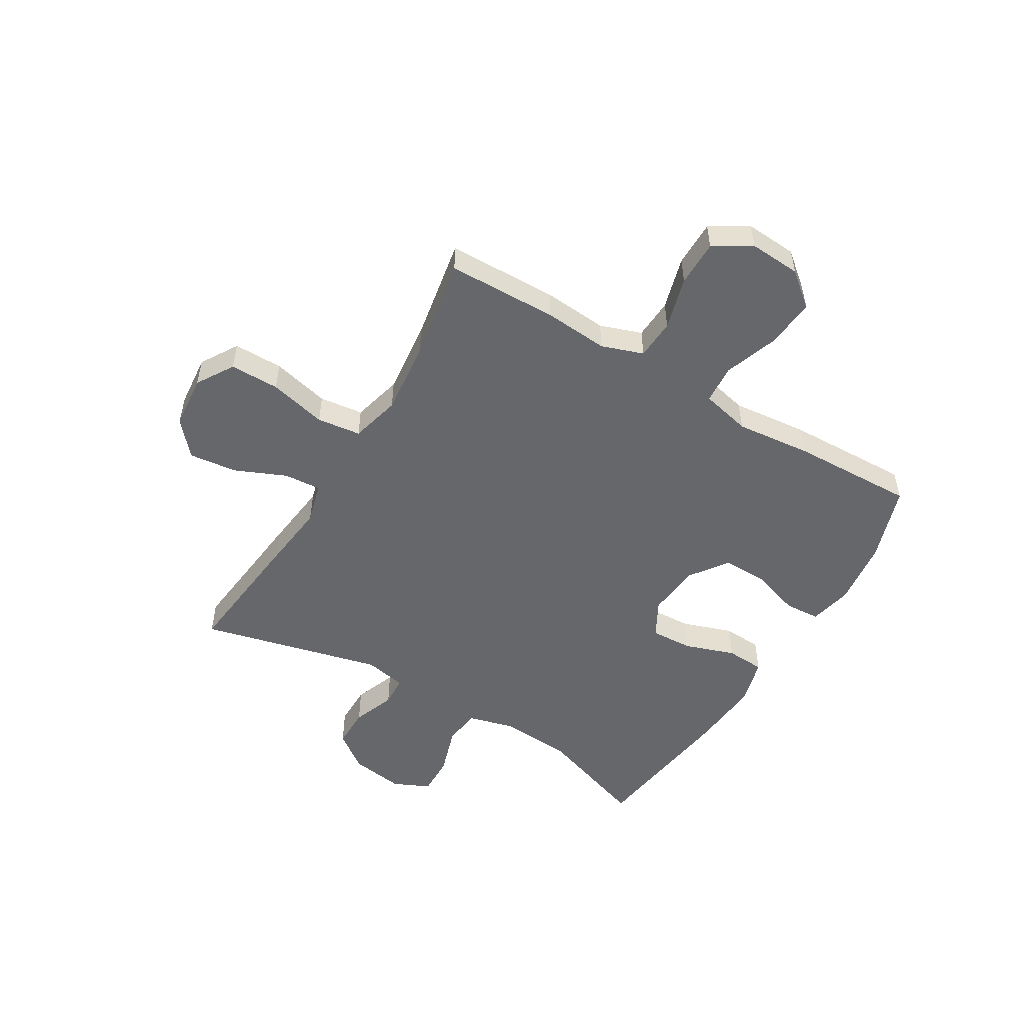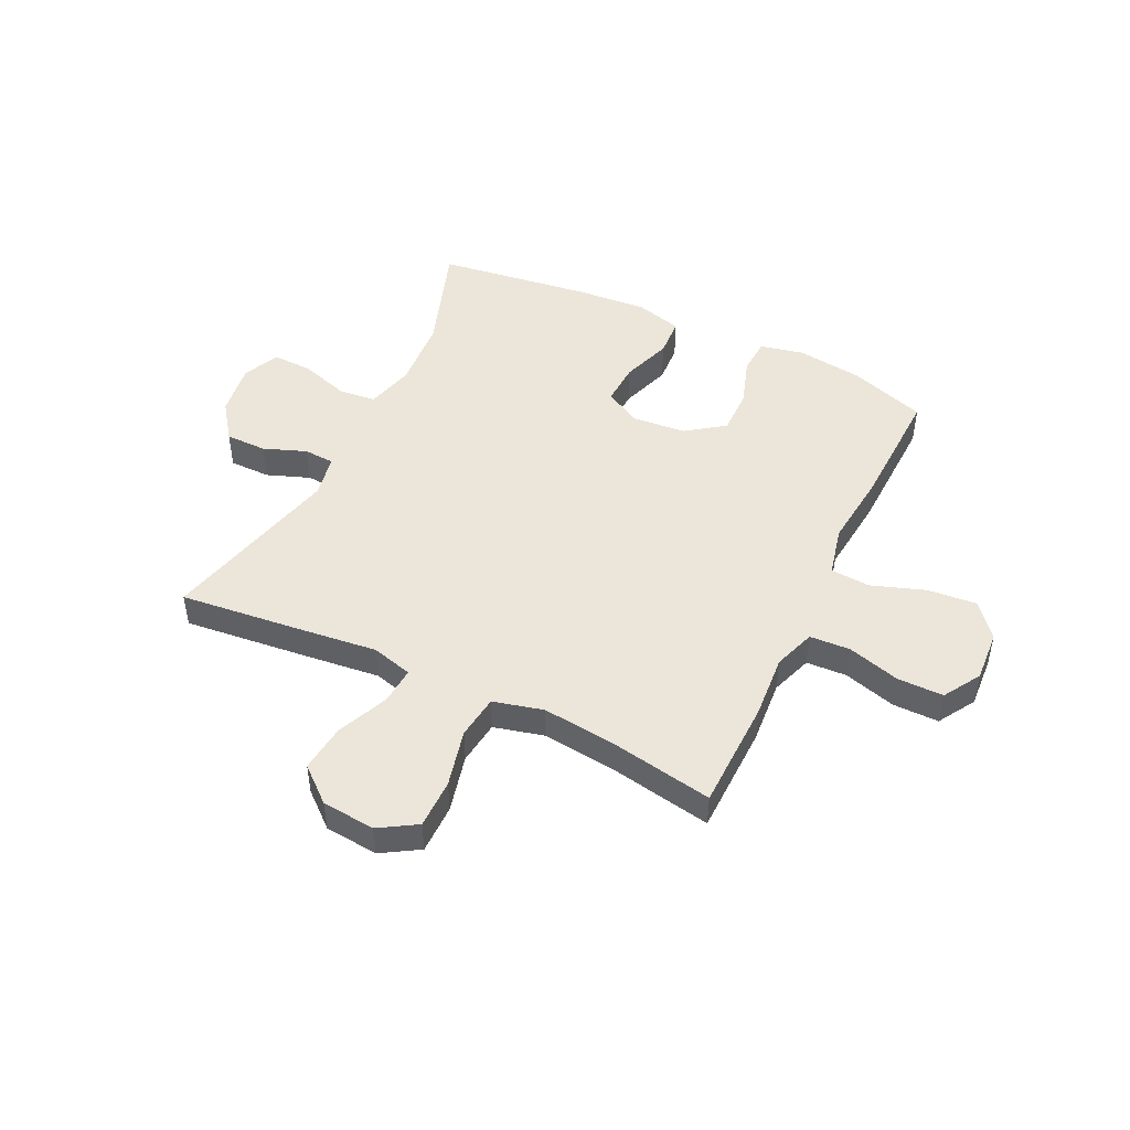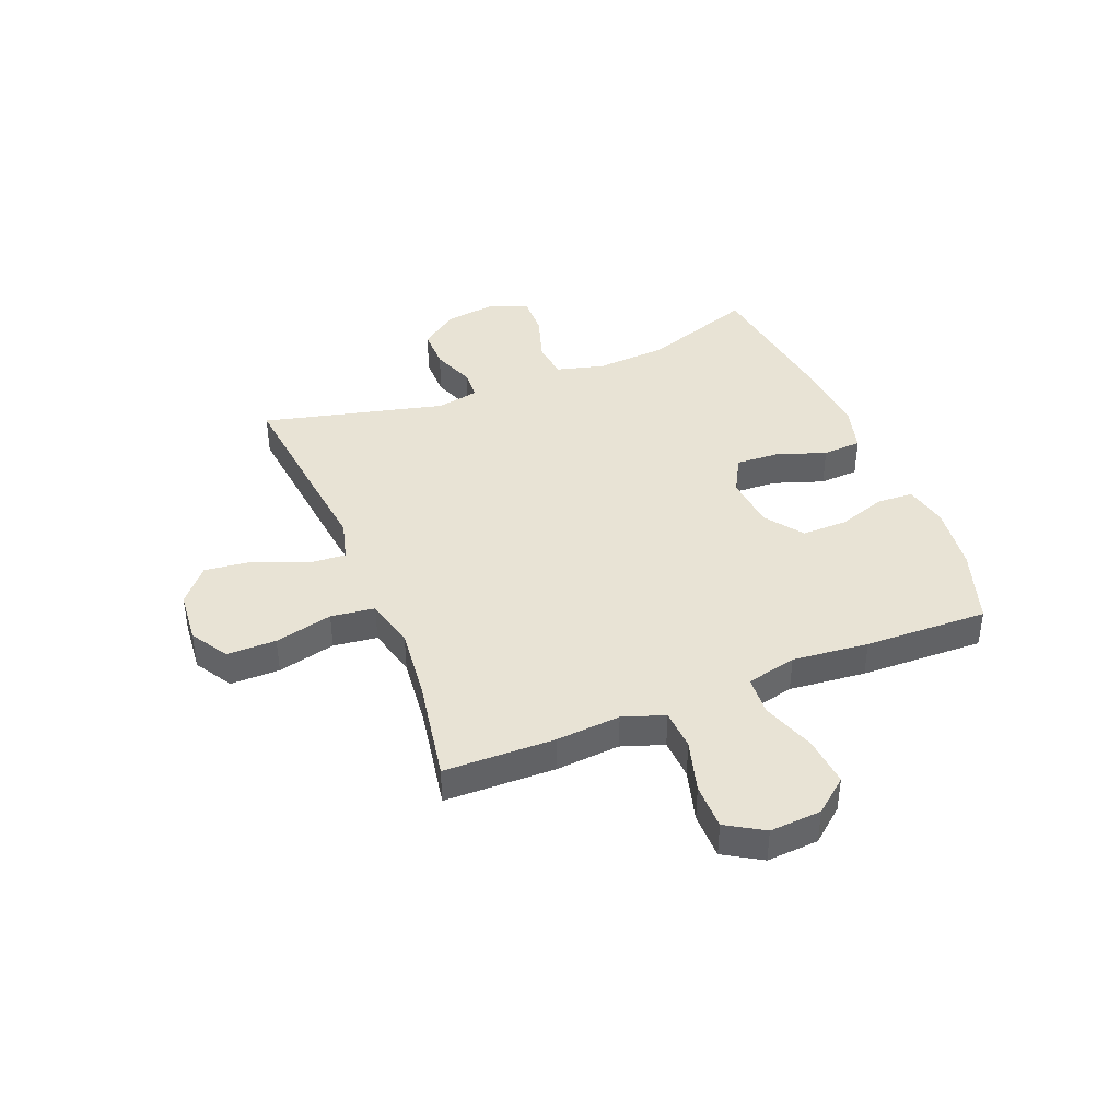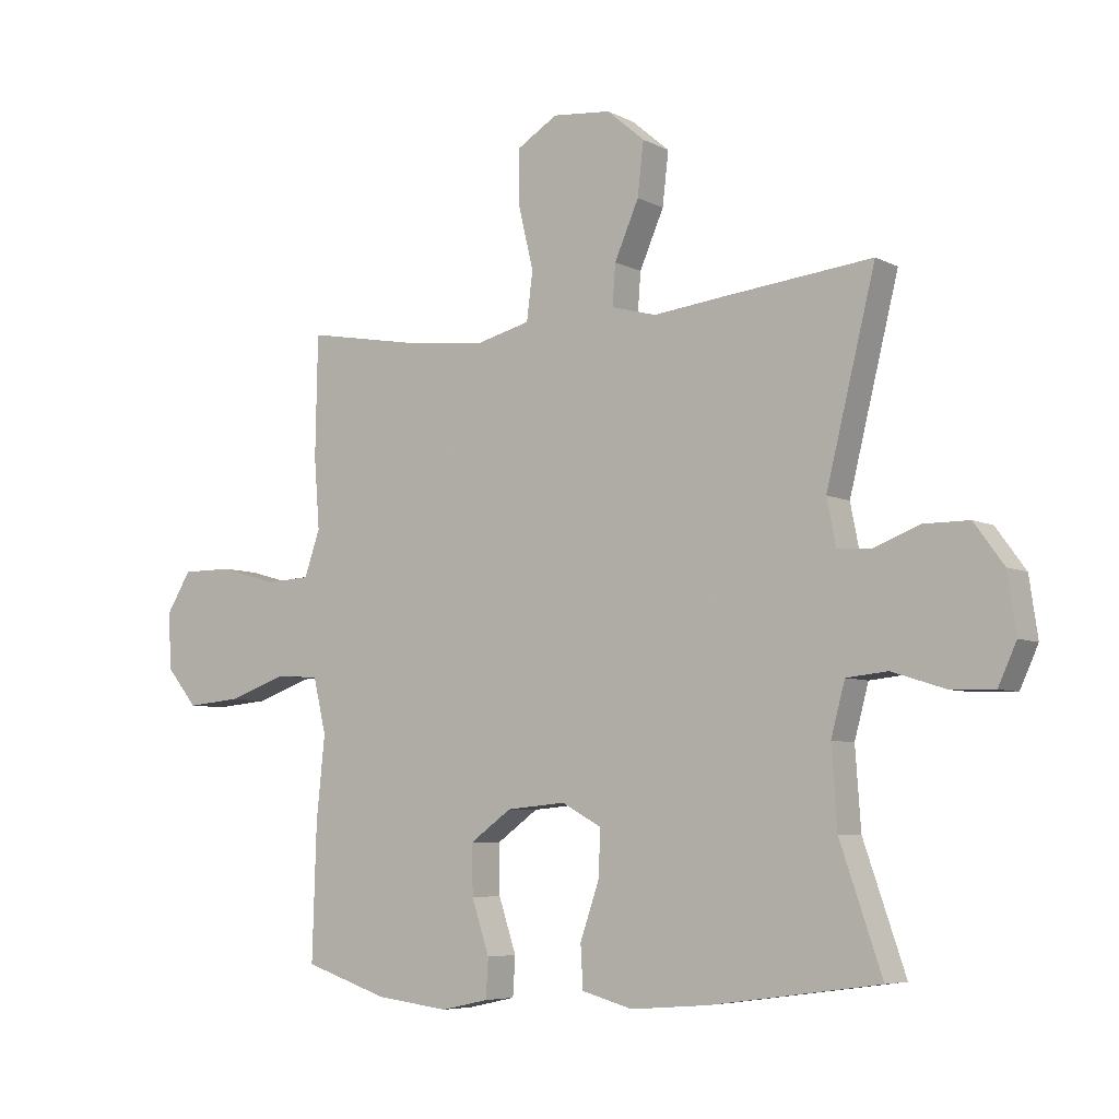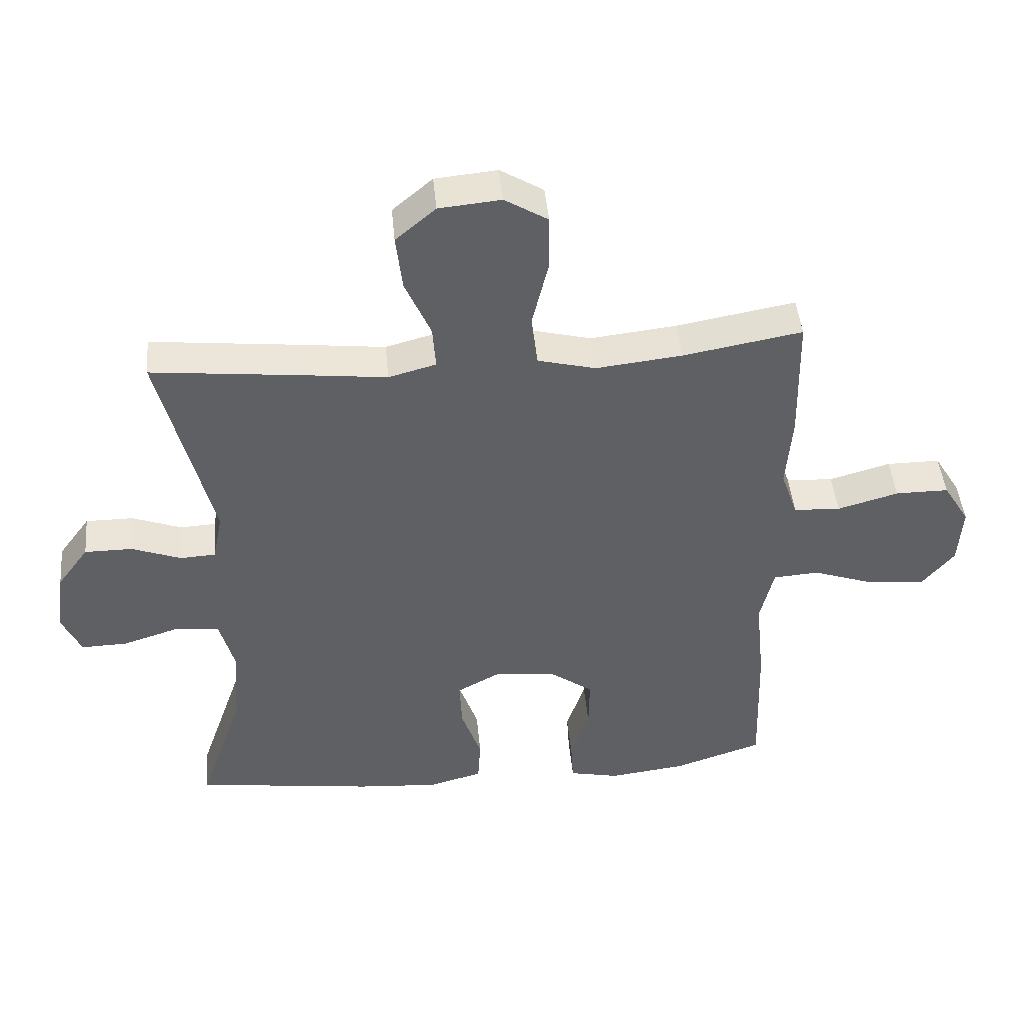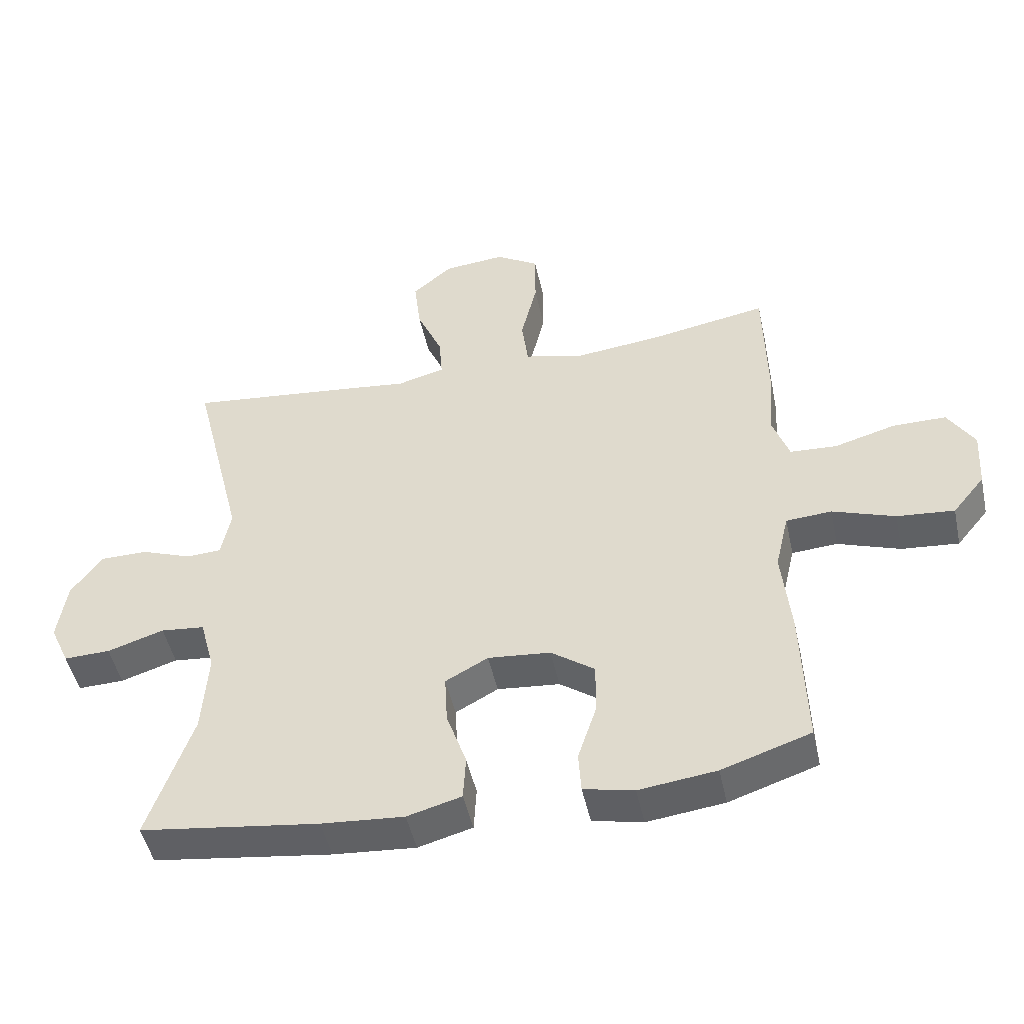
<metadata>
{"format":"obj","ext":"obj","renderer":"f3d","projection":"perspective","resolution":1024,"background":"white","views":[{"elev":-52.0,"azim":59.1,"up":"+Y"},{"elev":47.7,"azim":25.7,"up":"+Y"},{"elev":41.0,"azim":68.0,"up":"+Y"},{"elev":-6.1,"azim":-145.8,"up":"+Z"},{"elev":45.4,"azim":-5.3,"up":"+Z"},{"elev":-48.3,"azim":12.2,"up":"+Z"}]}
</metadata>
<code>
v 0.5 0.07 0.5
v 0.504 0.07 0.301
v 0.495 0.07 0.185
v 0.521 0.07 0.11
v 0.594 0.07 0.106
v 0.689 0.07 0.133
v 0.772 0.07 0.133
v 0.813 0.07 0.066
v 0.807 0.07 -0.027
v 0.757 0.07 -0.088
v 0.668 0.07 -0.08
v 0.571 0.07 -0.046
v 0.5 0.07 -0.051
v 0.479 0.07 -0.141
v 0.493 0.07 -0.278
v 0.5 0.07 -0.5
v 0.362 0.07 -0.546
v 0.242 0.07 -0.561
v 0.164 0.07 -0.544
v 0.16 0.07 -0.48
v 0.189 0.07 -0.392
v 0.19 0.07 -0.31
v 0.122 0.07 -0.261
v 0.025 0.07 -0.252
v -0.041 0.07 -0.288
v -0.037 0.07 -0.365
v -0.006 0.07 -0.455
v -0.01 0.07 -0.525
v -0.094 0.07 -0.548
v -0.222 0.07 -0.538
v -0.5 0.07 -0.5
v -0.431 0.07 -0.299
v -0.422 0.07 -0.17
v -0.445 0.07 -0.084
v -0.513 0.07 -0.077
v -0.601 0.07 -0.105
v -0.673 0.07 -0.107
v -0.703 0.07 -0.041
v -0.689 0.07 0.055
v -0.64 0.07 0.122
v -0.566 0.07 0.122
v -0.489 0.07 0.093
v -0.434 0.07 0.096
v -0.419 0.07 0.172
v -0.5 0.07 0.5
v -0.259 0.07 0.474
v -0.138 0.07 0.46
v -0.064 0.07 0.48
v -0.069 0.07 0.547
v -0.109 0.07 0.639
v -0.119 0.07 0.726
v -0.057 0.07 0.779
v 0.039 0.07 0.788
v 0.106 0.07 0.747
v 0.106 0.07 0.658
v 0.081 0.07 0.554
v 0.091 0.07 0.475
v 0.181 0.07 0.452
v 0.315 0.07 0.467
v 0.5 0 0.5
v 0.504 0 0.301
v 0.495 0 0.185
v 0.521 0 0.11
v 0.594 0 0.106
v 0.689 0 0.133
v 0.772 0 0.133
v 0.813 0 0.066
v 0.807 0 -0.027
v 0.757 0 -0.088
v 0.668 0 -0.08
v 0.571 0 -0.046
v 0.5 0 -0.051
v 0.479 0 -0.141
v 0.493 0 -0.278
v 0.5 0 -0.5
v 0.362 0 -0.546
v 0.242 0 -0.561
v 0.164 0 -0.544
v 0.16 0 -0.48
v 0.189 0 -0.392
v 0.19 0 -0.31
v 0.122 0 -0.261
v 0.025 0 -0.252
v -0.041 0 -0.288
v -0.037 0 -0.365
v -0.006 0 -0.455
v -0.01 0 -0.525
v -0.094 0 -0.548
v -0.222 0 -0.538
v -0.5 0 -0.5
v -0.431 0 -0.299
v -0.422 0 -0.17
v -0.445 0 -0.084
v -0.513 0 -0.077
v -0.601 0 -0.105
v -0.673 0 -0.107
v -0.703 0 -0.041
v -0.689 0 0.055
v -0.64 0 0.122
v -0.566 0 0.122
v -0.489 0 0.093
v -0.434 0 0.096
v -0.419 0 0.172
v -0.5 0 0.5
v -0.259 0 0.474
v -0.138 0 0.46
v -0.064 0 0.48
v -0.069 0 0.547
v -0.109 0 0.639
v -0.119 0 0.726
v -0.057 0 0.779
v 0.039 0 0.788
v 0.106 0 0.747
v 0.106 0 0.658
v 0.081 0 0.554
v 0.091 0 0.475
v 0.181 0 0.452
v 0.315 0 0.467
f 54 55 56
f 53 54 56
f 52 53 56
f 51 52 56
f 50 51 56
f 49 50 56
f 48 49 56 57
f 47 48 57 58
f 44 45 46 47
f 43 44 47 58
f 40 41 42
f 39 40 42
f 38 39 42
f 37 38 42
f 36 37 42
f 35 36 42
f 34 35 42 43
f 43 58 59
f 34 43 59
f 33 34 59
f 30 31 32
f 29 30 32
f 28 29 32
f 27 28 32
f 26 27 32
f 25 26 32 33
f 19 20 21
f 18 19 21
f 17 18 21
f 16 17 21
f 15 16 21
f 14 15 21
f 13 14 21 22
f 10 11 12
f 9 10 12
f 8 9 12
f 7 8 12
f 6 7 12
f 5 6 12
f 4 5 12 13
f 13 22 23
f 4 13 23
f 3 4 23
f 1 2 3
f 59 1 3
f 33 59 3
f 25 33 3
f 24 25 3
f 3 23 24
f 115 114 113
f 115 113 112
f 115 112 111
f 115 111 110
f 115 110 109
f 115 109 108
f 116 115 108 107
f 117 116 107 106
f 106 105 104 103
f 117 106 103 102
f 101 100 99
f 101 99 98
f 101 98 97
f 101 97 96
f 101 96 95
f 101 95 94
f 102 101 94 93
f 118 117 102
f 118 102 93
f 118 93 92
f 91 90 89
f 91 89 88
f 91 88 87
f 91 87 86
f 91 86 85
f 92 91 85 84
f 80 79 78
f 80 78 77
f 80 77 76
f 80 76 75
f 80 75 74
f 80 74 73
f 81 80 73 72
f 71 70 69
f 71 69 68
f 71 68 67
f 71 67 66
f 71 66 65
f 71 65 64
f 72 71 64 63
f 82 81 72
f 82 72 63
f 82 63 62
f 62 61 60
f 62 60 118
f 62 118 92
f 62 92 84
f 62 84 83
f 83 82 62
f 1 60 61 2
f 2 61 62 3
f 3 62 63 4
f 4 63 64 5
f 5 64 65 6
f 6 65 66 7
f 7 66 67 8
f 8 67 68 9
f 9 68 69 10
f 10 69 70 11
f 11 70 71 12
f 12 71 72 13
f 13 72 73 14
f 14 73 74 15
f 15 74 75 16
f 16 75 76 17
f 17 76 77 18
f 18 77 78 19
f 19 78 79 20
f 20 79 80 21
f 21 80 81 22
f 22 81 82 23
f 23 82 83 24
f 24 83 84 25
f 25 84 85 26
f 26 85 86 27
f 27 86 87 28
f 28 87 88 29
f 29 88 89 30
f 30 89 90 31
f 31 90 91 32
f 32 91 92 33
f 33 92 93 34
f 34 93 94 35
f 35 94 95 36
f 36 95 96 37
f 37 96 97 38
f 38 97 98 39
f 39 98 99 40
f 40 99 100 41
f 41 100 101 42
f 42 101 102 43
f 43 102 103 44
f 44 103 104 45
f 45 104 105 46
f 46 105 106 47
f 47 106 107 48
f 48 107 108 49
f 49 108 109 50
f 50 109 110 51
f 51 110 111 52
f 52 111 112 53
f 53 112 113 54
f 54 113 114 55
f 55 114 115 56
f 56 115 116 57
f 57 116 117 58
f 58 117 118 59
f 59 118 60 1

</code>
